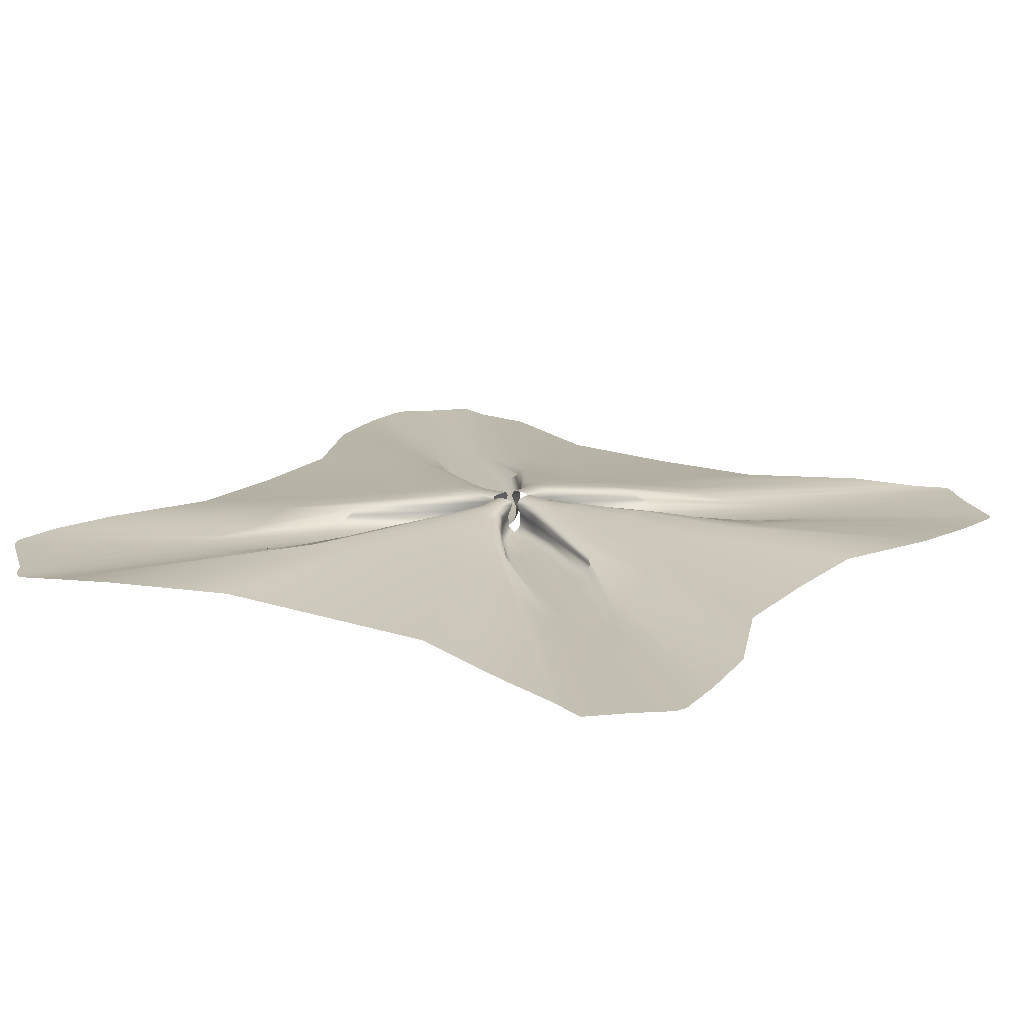
<metadata>
{"format":"obj","ext":"obj","renderer":"f3d","projection":"perspective","resolution":1024,"background":"white","views":[{"elev":17.3,"azim":-56.4,"up":"+Y"}]}
</metadata>
<code>
g SM_ENV_Dome_Glass_04
v 0.001522 0.133 0.1479
v 0.008996 0.1379 0.04782
v 0.04106 0.136 0.0524
v 0.03104 0.1313 0.1465
v 0.001871 0.1256 0.2508
v 0.0505 0.1182 0.04937
v 0.0571 0.124 0.2504
v 0.001953 0.1049 0.4214
v 0.05898 0.1254 0.1496
v 0.1055 0.1035 0.4244
v 0.0003742 0.06442 0.7293
v 0.1057 0.1178 0.2533
v 0.08564 0.1144 0.1651
v 0.1515 0.06376 0.7372
v 0.0009677 -3.143e-09 1.219
v 0.3774 0.002309 1.231
v 0.2027 0.09724 0.4494
v 0.3286 0.06053 0.7839
v 0.7414 0.004065 1.391
v 0.1405 0.1053 0.2653
v 0.08239 0.09949 0.1478
v 0.01876 0.07188 0.04782
v 0.5208 0.01747 0.8201
v 0.988 0.002112 1.453
v 0.2661 0.08518 0.4901
v 0.1579 0.08753 0.2733
v 0.07959 0.06774 0.1463
v 0.02232 0.02508 0.04696
v 0.6331 0.00812 0.865
v 1.092 0.0009086 1.47
v 0.2959 0.0693 0.521
v 0.1622 0.06193 0.2801
v 0.3108 0.04867 0.5384
v 0.3108 0.04867 0.5384
v 0.7054 0.004489 0.8938
v 1.155 0.0001327 1.48
v 0.3261 0.02918 0.5453
v 0.7531 0.003425 0.906
v 1.186 1.035e-09 1.459
v 0.08367 0.03606 0.1573
v 0.1652 0.03713 0.2847
v 0.7894 0.002583 0.9061
v 1.221 9.657e-10 1.419
v 0.1015 0.02116 0.176
v 0.3532 0.01694 0.5411
v 0.1785 0.0217 0.2866
v 0.8073 0.001955 0.8876
v 1.251 9.657e-10 1.384
v 1.307 7.917e-06 1.318
v 0.09998 0.01203 0.1508
v 0.03755 0.002844 0.03397
v 0.198 0.01153 0.2765
v 0.3806 0.00887 0.5221
v 0.8415 0.001243 0.8431
v 1.368 1.067e-05 1.258
v 0.1304 0.002713 0.1131
v 0.05145 0.02508 0.01931
v 0.2497 0.002441 0.241
v 0.4407 0.001851 0.4608
v 0.2848 0.01154 0.1909
v 0.4819 0.008893 0.3941
v 0.8515 0.002671 0.7804
v 0.8579 0.003231 0.758
v 1.4 9.657e-10 1.23
v 0.4936 0.01703 0.3702
v 0.8359 0.003881 0.7061
v 1.432 9.657e-10 1.198
v 0.1682 0.01203 0.0846
v 0.2928 0.02175 0.1709
v 0.1932 0.02119 0.08594
v 0.4922 0.0295 0.338
v 0.289 0.03728 0.1529
v 0.1743 0.0361 0.06871
v 0.05324 0.07188 0.01576
v 0.164 0.06759 0.06295
v 0.05252 0.1182 0.03542
v 0.2811 0.06225 0.1418
v 0.4767 0.04959 0.2993
v 0.4767 0.04959 0.2993
v 0.7916 0.007556 0.615
v 1.448 2.924e-05 1.177
v 0.4558 0.07077 0.2743
v 0.7487 0.01708 0.5191
v 1.424 0.0004048 1.12
v 0.1661 0.09905 0.06382
v 0.2733 0.08794 0.1318
v 0.7131 0.03397 0.4591
v 1.394 0.001869 1.042
v 0.1844 0.114 0.0673
v 0.4397 0.08625 0.246
v 0.2702 0.1056 0.118
v 0.6874 0.06085 0.3824
v 1.333 0.01089 0.823
v 0.1673 0.1253 0.04661
v 0.05243 0.136 0.02559
v 0.2633 0.1178 0.0903
v 0.4188 0.09757 0.192
v 0.1605 0.1313 0.02436
v 0.0524 0.1379 -5.816e-06
v 0.6514 0.06391 0.2106
v 1.159 0.004041 0.4182
v 0.4019 0.1036 0.1008
v 0.2567 0.124 0.04816
v 0.1578 0.1329 -2.642e-05
v 0.05133 0.136 -0.02559
v 0.6449 0.06459 0.0001476
v 1.152 -3.143e-09 0.0006828
v 1.155 0.005014 -0.4235
v 0.3994 0.105 -4.943e-05
v 0.252 0.1256 -7.269e-05
v 0.1525 0.1313 -0.02415
v 0.05051 0.1182 -0.03541
v 0.6514 0.06391 -0.2103
v 1.326 0.0128 -0.8345
v 0.2498 0.124 -0.04787
v 0.6862 0.0609 -0.3832
v 1.376 0.0008345 -1.075
v 0.4019 0.1036 -0.1009
v 0.1522 0.1253 -0.04574
v 0.7037 0.02499 -0.4675
v 1.405 0.0003211 -1.157
v 0.4189 0.09757 -0.192
v 0.2503 0.1178 -0.08886
v 0.1638 0.114 -0.06541
v 0.7333 0.01191 -0.5393
v 1.424 8.311e-10 -1.207
v 0.4397 0.08625 -0.246
v 0.2537 0.1056 -0.1156
v 0.1464 0.09905 -0.0622
v 0.05081 0.07188 -0.01575
v 0.2557 0.08794 -0.129
v 0.1457 0.06759 -0.06151
v 0.04896 0.02508 -0.01931
v 0.7687 0.00417 -0.6457
v 1.406 1.104e-09 -1.224
v 0.4558 0.07077 -0.2743
v 0.266 0.06225 -0.1394
v 0.4767 0.04959 -0.2992
v 0.4767 0.04959 -0.2992
v 0.8102 0.002661 -0.7414
v 1.376 9.657e-10 -1.252
v 0.4922 0.0295 -0.3378
v 0.8342 0.002083 -0.7904
v 1.352 9.657e-10 -1.275
v 0.157 0.0361 -0.06724
v 0.2772 0.03728 -0.1511
v 0.1753 0.02119 -0.08398
v 0.2815 0.02175 -0.1691
v 0.4936 0.01703 -0.3699
v 0.8315 0.001699 -0.8064
v 0.1501 0.01203 -0.08287
v 0.03469 0.002844 -0.03397
v 0.2696 0.01154 -0.1881
v 0.1103 0.002713 -0.1114
v 0.01963 0.02508 -0.04696
v 0.4824 0.008892 -0.3941
v 0.2308 0.002441 -0.2368
v 0.8364 0.0009426 -0.8499
v 1.316 5.862e-07 -1.309
v 0.4461 0.001851 -0.4594
v 0.1873 0.01153 -0.2749
v 0.8187 0.001723 -0.874
v 1.284 9.657e-10 -1.346
v 1.26 9.657e-10 -1.374
v 0.3944 0.008869 -0.5192
v 0.8062 0.002157 -0.8845
v 1.222 9.657e-10 -1.417
v 0.7741 0.002951 -0.8805
v 1.174 0.0001681 -1.436
v 0.3749 0.01694 -0.5378
v 0.7302 0.003969 -0.8679
v 1.101 0.0011 -1.434
v 0.1706 0.0217 -0.2858
v 0.3485 0.02918 -0.5421
v 0.6623 0.00546 -0.8417
v 0.9844 0.002324 -1.432
v 0.156 0.03713 -0.2838
v 0.325 0.04866 -0.5354
v 0.3018 0.06929 -0.5186
v 0.5567 0.01294 -0.8006
v 0.7294 0.003764 -1.391
v 0.08245 0.02116 -0.1751
v 0.4149 0.0608 -0.7741
v 0.3712 0.001721 -1.229
v 0.1503 0.06193 -0.2788
v 0.325 0.04866 -0.5354
v 0.2713 0.08515 -0.4884
v 0.2255 0.06373 -0.7311
v -0.005271 -3.143e-09 -1.213
v 0.143 0.08753 -0.2716
v 0.08125 0.01203 -0.1499
v 0.0664 0.03606 -0.1568
v 0.01606 0.07188 -0.04782
v 0.0618 0.06774 -0.1457
v 0.04037 0.1182 -0.04813
v 0.06329 0.09949 -0.147
v 0.1243 0.1053 -0.2639
v 0.06591 0.1143 -0.1644
v 0.08969 0.1178 -0.2531
v 0.0439 0.1254 -0.1495
v 0.02296 0.136 -0.04737
v 0.02021 0.1314 -0.1463
v -0.0139 0.1379 -0.04782
v 0.2058 0.09721 -0.4481
v 0.04449 0.124 -0.2504
v -0.004882 0.133 -0.1479
v -0.04495 0.136 -0.05226
v 0.1034 0.1035 -0.4231
v -0.02857 0.1313 -0.1465
v -0.05236 0.1182 -0.04919
v -0.004974 0.1256 -0.2508
v -0.005159 0.1049 -0.4199
v -0.005469 0.06441 -0.723
v -0.2341 0.06375 -0.7308
v -0.3799 0.001554 -1.23
v -0.1116 0.1035 -0.4229
v -0.05277 0.124 -0.2504
v -0.4217 0.0607 -0.7745
v -0.7326 0.003252 -1.39
v -0.05009 0.1254 -0.1496
v -0.2112 0.09723 -0.4475
v -0.0954 0.1178 -0.2531
v -0.56 0.01403 -0.809
v -0.9693 0.003718 -1.46
v -0.07123 0.1144 -0.1643
v -0.2767 0.08518 -0.4876
v -0.1293 0.1053 -0.2637
v -0.6631 0.007213 -0.8567
v -1.079 0.00107 -1.476
v -0.06867 0.09949 -0.1469
v -0.02154 0.07188 -0.04782
v -0.148 0.08753 -0.2713
v -0.3079 0.0693 -0.5179
v -0.06721 0.06774 -0.1457
v -0.02513 0.02508 -0.04696
v -0.7293 0.004363 -0.8869
v -1.148 0.0002467 -1.483
v -0.3309 0.04867 -0.535
v -0.3547 0.02918 -0.5419
v -0.1553 0.06193 -0.2784
v -0.3309 0.04867 -0.535
v -0.7735 0.003349 -0.9001
v -1.187 1.068e-09 -1.463
v -0.07178 0.03606 -0.1568
v -0.161 0.03713 -0.2836
v -0.8074 0.002526 -0.9013
v -1.224 9.657e-10 -1.419
v -0.08781 0.02116 -0.175
v -0.3811 0.01694 -0.5377
v -0.1758 0.0217 -0.2855
v -0.8243 0.001868 -0.8835
v -1.255 9.657e-10 -1.383
v -1.311 1.147e-05 -1.314
v -0.0867 0.01203 -0.1498
v -0.04018 0.002844 -0.03397
v -0.1927 0.01153 -0.2745
v -0.4011 0.008869 -0.52
v -0.8565 0.001357 -0.8433
v -1.368 5.851e-05 -1.245
v -0.1158 0.002713 -0.1112
v -0.05438 0.02508 -0.01931
v -0.2367 0.002441 -0.2362
v -0.4553 0.001851 -0.4642
v -0.2752 0.01154 -0.1874
v -0.4952 0.008892 -0.4012
v -0.868 0.0028 -0.7861
v -0.8751 0.003391 -0.7648
v -1.404 9.657e-10 -1.22
v -0.5075 0.01703 -0.3771
v -0.8546 0.004041 -0.7162
v -1.437 9.657e-10 -1.187
v -0.1556 0.01203 -0.08253
v -0.2871 0.02175 -0.1685
v -0.1808 0.02119 -0.08356
v -0.506 0.0295 -0.344
v -0.2827 0.03728 -0.1505
v -0.1625 0.0361 -0.06691
v -0.05617 0.07188 -0.01575
v -0.1511 0.06759 -0.06121
v -0.05583 0.1182 -0.03541
v -0.2716 0.06225 -0.1388
v -0.4898 0.04959 -0.3038
v -0.4898 0.04959 -0.3038
v -0.8121 0.007614 -0.6324
v -1.449 6.771e-05 -1.16
v -0.4678 0.07077 -0.2788
v -0.771 0.01607 -0.5442
v -1.425 0.0004396 -1.105
v -0.1518 0.09905 -0.06188
v -0.2612 0.08794 -0.1284
v -0.735 0.03002 -0.4807
v -1.396 0.001924 -1.031
v -0.1692 0.114 -0.06504
v -0.451 0.08625 -0.2501
v -0.2593 0.1056 -0.115
v -0.709 0.06098 -0.3971
v -1.338 0.0122 -0.8248
v -0.1575 0.1253 -0.04552
v -0.05662 0.136 -0.02559
v -0.2558 0.1178 -0.08839
v -0.4291 0.09757 -0.1952
v -0.1576 0.1313 -0.02403
v -0.05692 0.1379 -5.2e-06
v -0.6726 0.0639 -0.2186
v -1.18 0.003233 -0.4174
v -0.4113 0.1036 -0.1024
v -0.2553 0.124 -0.04763
v -0.1617 0.133 -2.417e-05
v -0.05463 0.136 0.02558
v -0.6656 0.06456 0.0002068
v -1.169 -3.143e-09 0.0007021
v -1.174 0.004262 0.4259
v -0.4084 0.105 -3.452e-05
v -0.2565 0.1256 -7.042e-05
v -0.161 0.1314 0.02382
v -0.05235 0.1182 0.03526
v -0.6717 0.06379 0.2192
v -1.327 0.009861 0.8373
v -0.2589 0.124 0.04773
v -0.7043 0.06094 0.4005
v -1.378 0.0008161 1.066
v -0.41 0.1035 0.1025
v -0.1643 0.1255 0.0451
v -0.7179 0.01861 0.4982
v -1.408 0.0003079 1.144
v -0.4266 0.09745 0.1954
v -0.2634 0.1178 0.08934
v -0.1804 0.1143 0.06502
v -0.7462 0.008549 0.5754
v -1.426 9.657e-10 1.191
v -0.4479 0.08615 0.2504
v -0.2697 0.1056 0.1167
v -0.1621 0.09931 0.0616
v -0.05233 0.07188 0.01575
v -0.2727 0.08794 0.1305
v -0.1601 0.0677 0.06069
v -0.0507 0.02508 0.01931
v -0.7784 0.003564 0.675
v -1.408 1.102e-09 1.21
v -0.4646 0.07069 0.2791
v -0.2806 0.06225 0.1404
v -0.4864 0.04954 0.3034
v -0.4864 0.04954 0.3034
v -0.8185 0.002475 0.7639
v -1.378 9.657e-10 1.241
v -0.5025 0.02947 0.3432
v -0.8408 0.001955 0.8091
v -1.355 9.657e-10 1.265
v -0.1706 0.03607 0.06628
v -0.2886 0.03728 0.1516
v -0.1898 0.02117 0.08311
v -0.2925 0.02175 0.1696
v -0.5039 0.01701 0.3764
v -0.8366 0.001579 0.8238
v -0.1647 0.01204 0.08187
v -0.03675 0.002844 0.03397
v -0.2843 0.01154 0.1894
v -0.1269 0.002717 0.1105
v -0.02121 0.02508 0.04696
v -0.4913 0.008883 0.4003
v -0.2485 0.002441 0.2392
v -0.8333 0.001026 0.8598
v -1.319 1.03e-06 1.301
v -0.4463 0.00185 0.4651
v -0.1959 0.01153 0.2752
v -0.806 0.001876 0.8777
v -1.287 9.657e-10 1.339
v -1.264 9.657e-10 1.367
v -0.3826 0.008863 0.5225
v -0.7921 0.002324 0.888
v -1.229 9.657e-10 1.408
v -0.7573 0.003152 0.8846
v -1.188 0.0001436 1.425
v -0.3528 0.01693 0.5417
v -0.7091 0.004227 0.8728
v -1.12 0.000509 1.421
v -0.1761 0.0217 0.2856
v -0.3253 0.02916 0.5458
v -0.6345 0.006961 0.8483
v -1.008 0.002265 1.416
v -0.1625 0.03713 0.2838
v -0.3096 0.04864 0.5389
v -0.2942 0.06927 0.5214
v -0.5204 0.01619 0.8115
v -0.7457 0.005175 1.386
v -0.0979 0.02115 0.1742
v -0.3267 0.06054 0.7837
v -0.3752 0.002609 1.229
v -0.1592 0.06193 0.279
v -0.3096 0.04864 0.5389
v -0.2634 0.08514 0.4905
v -0.1508 0.06372 0.7375
v 0.0009677 -3.143e-09 1.219
v 0.0003742 0.06442 0.7293
v -0.1546 0.08753 0.2721
v -0.1992 0.0972 0.4497
v -0.1016 0.1035 0.4246
v 0.001953 0.1049 0.4214
v 0.001871 0.1256 0.2508
v -0.05334 0.124 0.2504
v 0.001522 0.133 0.1479
v -0.137 0.1053 0.2643
v -0.102 0.1178 0.2531
v -0.0279 0.1314 0.146
v 0.008996 0.1379 0.04782
v -0.0231 0.136 0.04737
v -0.05548 0.1255 0.1487
v -0.03795 0.1182 0.0472
v -0.08178 0.1144 0.1635
v -0.07862 0.0996 0.146
v -0.07601 0.06779 0.1447
v -0.0174 0.07188 0.04782
v -0.08027 0.03605 0.1558
v -0.09652 0.01204 0.1489
g SM_ENV_Dome_Glass_04_0
f 3 2 1
f 4 3 1
f 4 1 5
f 6 3 4
f 7 4 5
f 7 5 8
f 9 6 4
f 9 4 7
f 10 7 8
f 10 8 11
f 12 9 7
f 12 7 10
f 9 13 6
f 13 9 12
f 14 10 11
f 14 11 15
f 16 14 15
f 17 12 10
f 17 10 14
f 18 14 16
f 18 17 14
f 19 18 16
f 20 12 17
f 20 13 12
f 13 21 6
f 22 6 21
f 23 18 19
f 24 23 19
f 25 17 18
f 25 20 17
f 23 25 18
f 13 20 26
f 21 13 26
f 26 20 25
f 27 22 21
f 27 21 26
f 28 22 27
f 29 23 24
f 30 29 24
f 31 25 23
f 31 26 25
f 29 31 23
f 32 27 26
f 32 26 31
f 33 31 29
f 34 32 31
f 35 29 30
f 35 33 29
f 36 35 30
f 37 33 35
f 38 35 36
f 38 37 35
f 39 38 36
f 40 27 32
f 40 28 27
f 41 32 34
f 41 40 32
f 37 41 34
f 42 38 39
f 43 42 39
f 40 44 28
f 44 40 41
f 45 37 38
f 42 45 38
f 46 41 37
f 46 44 41
f 45 46 37
f 47 42 43
f 48 47 43
f 48 49 47
f 44 50 28
f 51 28 50
f 44 46 52
f 52 46 45
f 50 44 52
f 53 45 42
f 53 52 45
f 47 53 42
f 49 54 47
f 49 55 54
f 56 51 50
f 57 51 56
f 52 58 50
f 58 52 53
f 58 56 50
f 59 53 47
f 59 58 53
f 54 59 47
f 58 60 56
f 60 58 59
f 61 59 54
f 61 60 59
f 55 62 54
f 62 61 54
f 63 62 55
f 64 63 55
f 65 61 62
f 63 65 62
f 66 63 64
f 67 66 64
f 60 68 56
f 68 57 56
f 69 60 61
f 65 69 61
f 70 68 60
f 68 70 57
f 69 70 60
f 71 65 63
f 66 71 63
f 72 69 65
f 70 69 72
f 71 72 65
f 70 73 57
f 73 70 72
f 74 57 73
f 75 74 73
f 75 73 72
f 76 74 75
f 77 72 71
f 77 75 72
f 78 71 66
f 79 77 71
f 80 78 66
f 80 66 67
f 81 80 67
f 82 78 80
f 83 80 81
f 83 82 80
f 84 83 81
f 85 75 77
f 85 76 75
f 86 77 79
f 86 85 77
f 82 86 79
f 87 83 84
f 88 87 84
f 85 89 76
f 89 85 86
f 90 82 83
f 87 90 83
f 91 86 82
f 91 89 86
f 90 91 82
f 92 87 88
f 93 92 88
f 89 94 76
f 95 76 94
f 89 91 96
f 96 91 90
f 94 89 96
f 97 90 87
f 92 97 87
f 97 96 90
f 98 95 94
f 98 94 96
f 99 95 98
f 100 92 93
f 101 100 93
f 102 97 92
f 100 102 92
f 103 96 97
f 103 98 96
f 102 103 97
f 104 99 98
f 104 98 103
f 105 99 104
f 106 100 101
f 107 106 101
f 106 107 108
f 109 102 100
f 106 109 100
f 110 103 102
f 110 104 103
f 109 110 102
f 111 105 104
f 111 104 110
f 112 105 111
f 113 106 108
f 109 106 113
f 113 108 114
f 115 111 110
f 115 110 109
f 116 113 114
f 116 114 117
f 118 109 113
f 118 115 109
f 118 113 116
f 119 111 115
f 119 112 111
f 120 116 117
f 120 117 121
f 122 118 116
f 122 116 120
f 123 115 118
f 123 119 115
f 122 123 118
f 119 124 112
f 124 119 123
f 125 120 121
f 125 121 126
f 127 122 120
f 127 120 125
f 128 123 122
f 128 124 123
f 127 128 122
f 124 129 112
f 130 112 129
f 124 128 131
f 131 128 127
f 129 124 131
f 132 130 129
f 132 129 131
f 133 130 132
f 134 125 126
f 134 126 135
f 136 127 125
f 136 131 127
f 136 125 134
f 137 132 131
f 137 131 136
f 138 136 134
f 139 137 136
f 140 134 135
f 138 134 140
f 140 135 141
f 142 138 140
f 143 140 141
f 142 140 143
f 143 141 144
f 145 132 137
f 145 133 132
f 146 137 139
f 146 145 137
f 142 146 139
f 145 147 133
f 147 145 146
f 148 146 142
f 148 147 146
f 149 142 143
f 149 148 142
f 150 143 144
f 149 143 150
f 147 151 133
f 152 133 151
f 147 148 153
f 153 148 149
f 151 147 153
f 154 152 151
f 155 152 154
f 156 153 149
f 156 149 150
f 153 157 151
f 157 153 156
f 157 154 151
f 158 150 144
f 159 158 144
f 160 156 150
f 160 157 156
f 158 160 150
f 157 161 154
f 161 157 160
f 162 158 159
f 163 162 159
f 162 163 164
f 165 160 158
f 162 165 158
f 165 161 160
f 166 162 164
f 165 162 166
f 166 164 167
f 168 166 167
f 168 167 169
f 170 165 166
f 170 166 168
f 171 168 169
f 171 169 172
f 173 161 165
f 170 173 165
f 174 170 168
f 174 168 171
f 175 171 172
f 175 172 176
f 177 173 170
f 174 177 170
f 178 174 171
f 178 171 175
f 179 178 175
f 180 175 176
f 179 175 180
f 180 176 181
f 173 182 161
f 182 173 177
f 183 180 181
f 183 181 184
f 185 177 174
f 186 185 174
f 187 179 180
f 187 180 183
f 188 183 184
f 188 184 189
f 179 190 186
f 190 185 186
f 182 191 161
f 161 191 154
f 191 155 154
f 191 182 155
f 182 192 155
f 193 155 192
f 192 182 177
f 194 193 192
f 194 192 177
f 185 194 177
f 195 193 194
f 196 194 185
f 190 196 185
f 196 195 194
f 197 190 179
f 187 197 179
f 198 196 190
f 196 198 195
f 197 198 190
f 199 197 187
f 198 197 199
f 198 200 195
f 200 198 199
f 201 195 200
f 202 201 200
f 202 200 199
f 203 201 202
f 204 199 187
f 204 187 183
f 204 183 188
f 205 202 199
f 205 199 204
f 206 203 202
f 206 202 205
f 207 203 206
f 208 205 204
f 208 204 188
f 209 207 206
f 210 207 209
f 211 206 205
f 205 208 211
f 209 206 211
f 208 188 212
f 208 212 211
f 188 213 212
f 213 188 189
f 214 213 189
f 213 214 212
f 215 214 189
f 212 216 211
f 214 216 212
f 217 209 211
f 216 217 211
f 218 214 215
f 219 218 215
f 220 209 217
f 220 210 209
f 221 216 214
f 218 221 214
f 222 217 216
f 222 220 217
f 221 222 216
f 223 218 219
f 224 223 219
f 220 225 210
f 225 220 222
f 226 221 218
f 223 226 218
f 227 222 221
f 227 225 222
f 226 227 221
f 228 223 224
f 229 228 224
f 225 230 210
f 231 210 230
f 225 227 232
f 232 227 226
f 230 225 232
f 233 226 223
f 228 233 223
f 233 232 226
f 234 231 230
f 234 230 232
f 235 231 234
f 236 228 229
f 237 236 229
f 238 233 228
f 236 238 228
f 239 238 236
f 240 232 233
f 240 234 232
f 241 240 233
f 242 236 237
f 242 239 236
f 243 242 237
f 244 234 240
f 244 235 234
f 245 240 241
f 245 244 240
f 239 245 241
f 246 242 243
f 247 246 243
f 244 248 235
f 248 244 245
f 249 239 242
f 246 249 242
f 250 245 239
f 250 248 245
f 249 250 239
f 251 246 247
f 252 251 247
f 252 253 251
f 248 254 235
f 255 235 254
f 248 250 256
f 256 250 249
f 254 248 256
f 257 249 246
f 257 256 249
f 251 257 246
f 253 258 251
f 253 259 258
f 260 255 254
f 261 255 260
f 256 262 254
f 262 256 257
f 262 260 254
f 263 257 251
f 263 262 257
f 258 263 251
f 262 264 260
f 264 262 263
f 265 263 258
f 265 264 263
f 259 266 258
f 266 265 258
f 267 266 259
f 268 267 259
f 269 265 266
f 267 269 266
f 270 267 268
f 271 270 268
f 264 272 260
f 272 261 260
f 273 264 265
f 269 273 265
f 274 272 264
f 272 274 261
f 273 274 264
f 275 269 267
f 270 275 267
f 276 273 269
f 274 273 276
f 275 276 269
f 274 277 261
f 277 274 276
f 278 261 277
f 279 278 277
f 279 277 276
f 280 278 279
f 281 276 275
f 281 279 276
f 282 275 270
f 283 281 275
f 284 282 270
f 284 270 271
f 285 284 271
f 286 282 284
f 287 284 285
f 287 286 284
f 288 287 285
f 289 279 281
f 289 280 279
f 290 281 283
f 290 289 281
f 286 290 283
f 291 287 288
f 292 291 288
f 289 293 280
f 293 289 290
f 294 286 287
f 291 294 287
f 295 290 286
f 295 293 290
f 294 295 286
f 296 291 292
f 297 296 292
f 293 298 280
f 299 280 298
f 293 295 300
f 300 295 294
f 298 293 300
f 301 294 291
f 296 301 291
f 301 300 294
f 302 299 298
f 302 298 300
f 303 299 302
f 304 296 297
f 305 304 297
f 306 301 296
f 304 306 296
f 307 300 301
f 307 302 300
f 306 307 301
f 308 303 302
f 308 302 307
f 309 303 308
f 310 304 305
f 311 310 305
f 310 311 312
f 313 306 304
f 310 313 304
f 314 307 306
f 314 308 307
f 313 314 306
f 315 309 308
f 315 308 314
f 316 309 315
f 317 310 312
f 313 310 317
f 317 312 318
f 319 315 314
f 319 314 313
f 320 317 318
f 320 318 321
f 322 313 317
f 322 319 313
f 322 317 320
f 323 315 319
f 323 316 315
f 324 320 321
f 324 321 325
f 326 322 320
f 326 320 324
f 327 319 322
f 327 323 319
f 326 327 322
f 323 328 316
f 328 323 327
f 329 324 325
f 329 325 330
f 331 326 324
f 331 324 329
f 332 327 326
f 332 328 327
f 331 332 326
f 328 333 316
f 334 316 333
f 328 332 335
f 335 332 331
f 333 328 335
f 336 334 333
f 336 333 335
f 337 334 336
f 338 329 330
f 338 330 339
f 340 331 329
f 340 335 331
f 340 329 338
f 341 336 335
f 341 335 340
f 342 340 338
f 343 341 340
f 344 338 339
f 342 338 344
f 344 339 345
f 346 342 344
f 347 344 345
f 346 344 347
f 347 345 348
f 349 336 341
f 349 337 336
f 350 341 343
f 350 349 341
f 346 350 343
f 349 351 337
f 351 349 350
f 352 350 346
f 352 351 350
f 353 346 347
f 353 352 346
f 354 347 348
f 353 347 354
f 351 355 337
f 356 337 355
f 351 352 357
f 357 352 353
f 355 351 357
f 358 356 355
f 359 356 358
f 360 357 353
f 360 353 354
f 357 361 355
f 361 357 360
f 361 358 355
f 362 354 348
f 363 362 348
f 364 360 354
f 364 361 360
f 362 364 354
f 361 365 358
f 365 361 364
f 366 362 363
f 367 366 363
f 366 367 368
f 369 364 362
f 366 369 362
f 369 365 364
f 370 366 368
f 369 366 370
f 370 368 371
f 372 370 371
f 372 371 373
f 374 369 370
f 374 370 372
f 375 372 373
f 375 373 376
f 377 365 369
f 374 377 369
f 378 374 372
f 378 372 375
f 379 375 376
f 379 376 380
f 381 377 374
f 378 381 374
f 382 378 375
f 382 375 379
f 383 382 379
f 384 379 380
f 383 379 384
f 384 380 385
f 377 386 365
f 386 377 381
f 387 384 385
f 387 385 388
f 389 381 378
f 390 389 378
f 391 383 384
f 391 384 387
f 392 387 388
f 392 388 393
f 394 392 393
f 383 395 390
f 395 389 390
f 396 387 392
f 396 391 387
f 397 392 394
f 397 396 392
f 398 397 394
f 398 399 397
f 399 400 397
f 397 400 396
f 399 401 400
f 391 402 383
f 402 395 383
f 396 403 391
f 400 403 396
f 403 402 391
f 401 404 400
f 400 404 403
f 401 405 404
f 405 406 404
f 404 406 407
f 404 407 403
f 406 408 407
f 409 402 403
f 407 409 403
f 402 409 395
f 409 407 408
f 409 410 395
f 410 409 408
f 395 410 389
f 410 408 411
f 410 411 389
f 408 412 411
f 389 411 381
f 411 412 413
f 411 413 381
f 412 359 413
f 413 386 381
f 386 413 359
f 414 386 359
f 414 359 358
f 386 414 365
f 365 414 358

</code>
